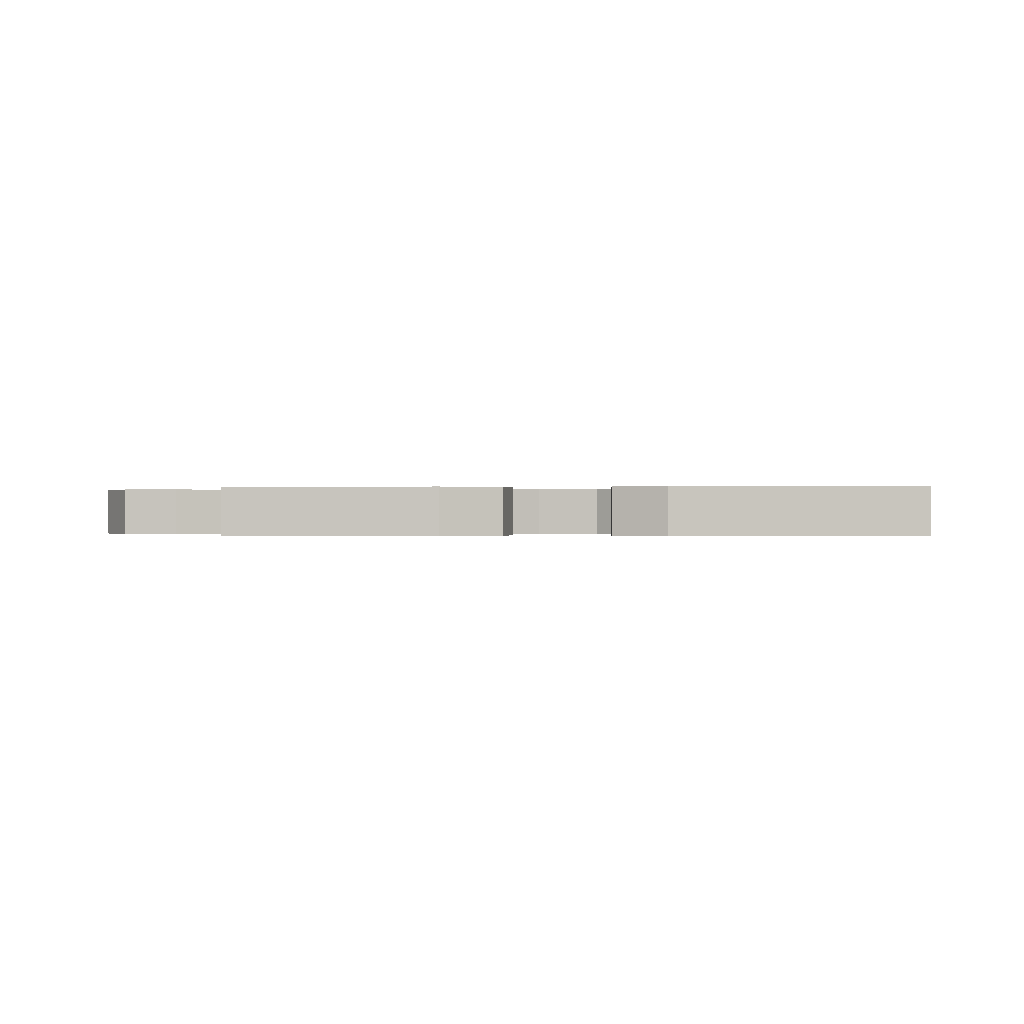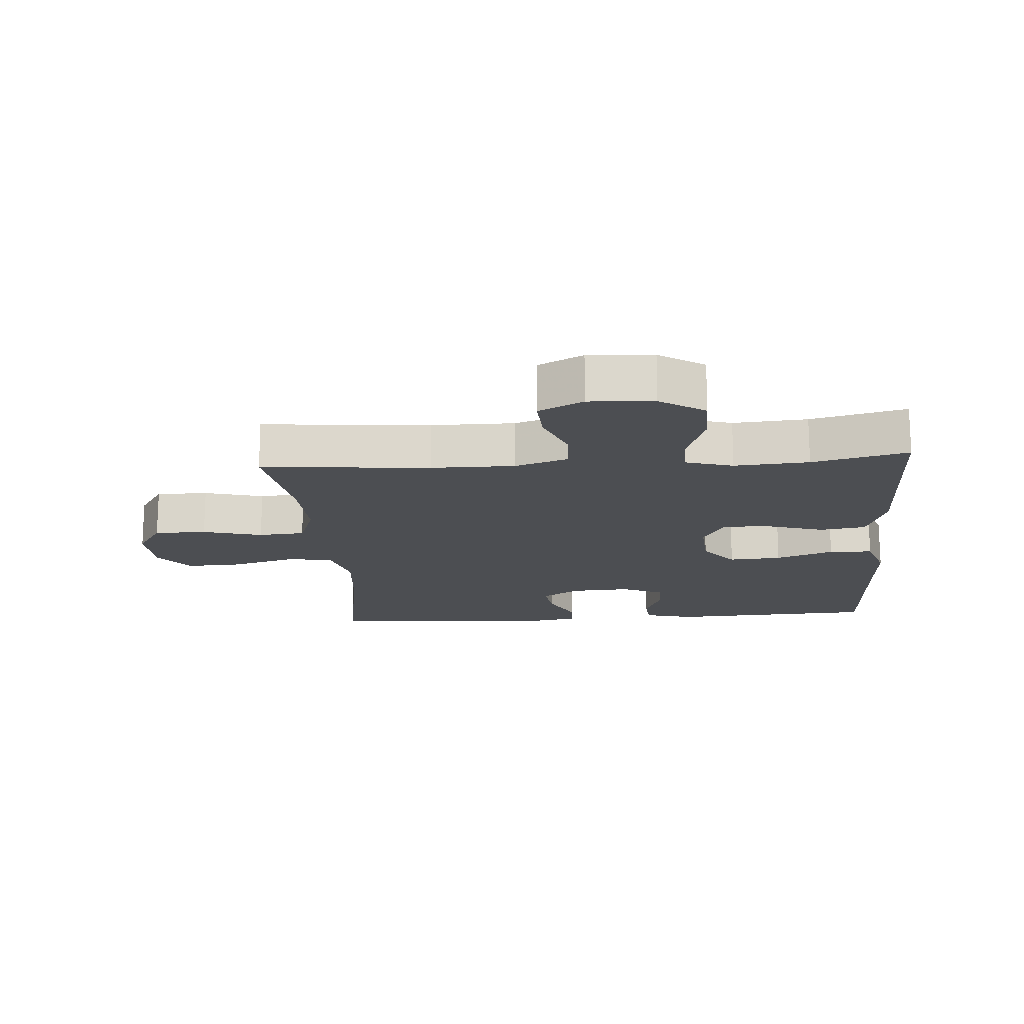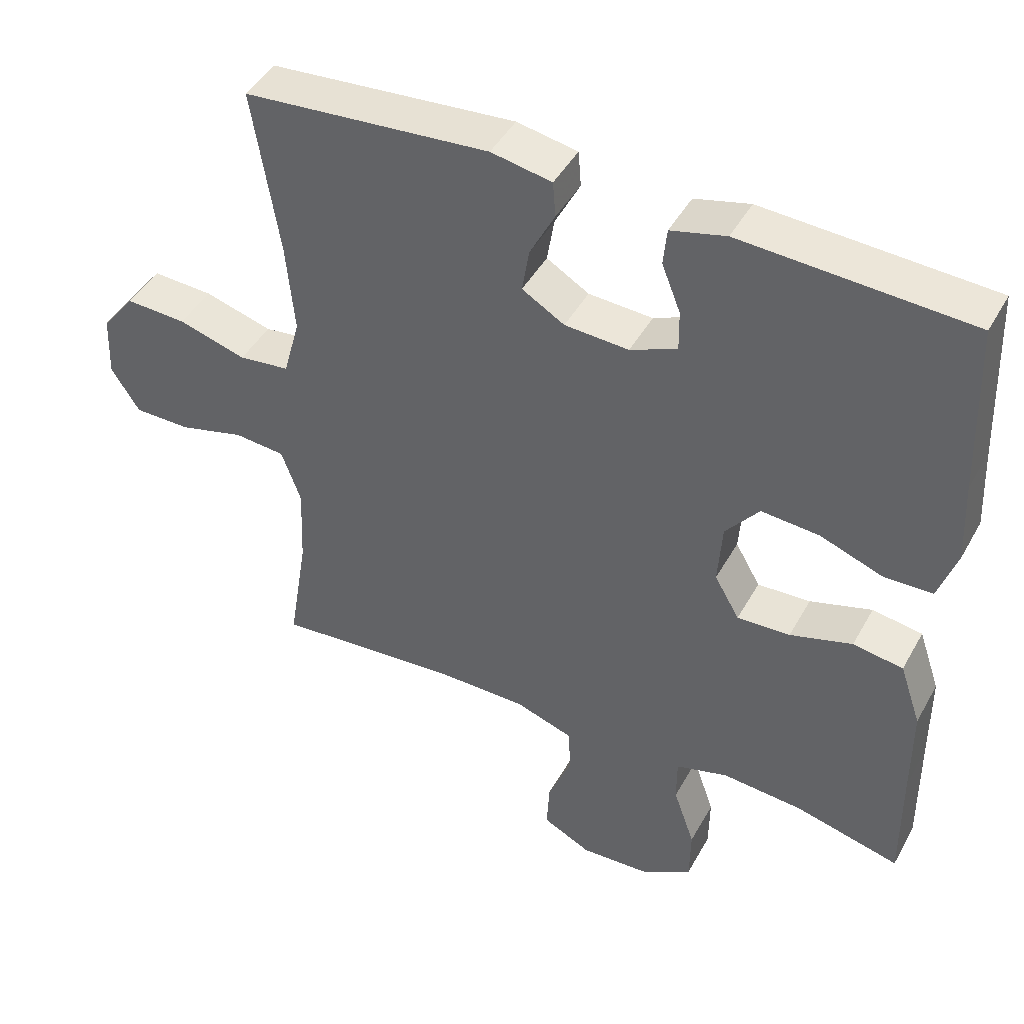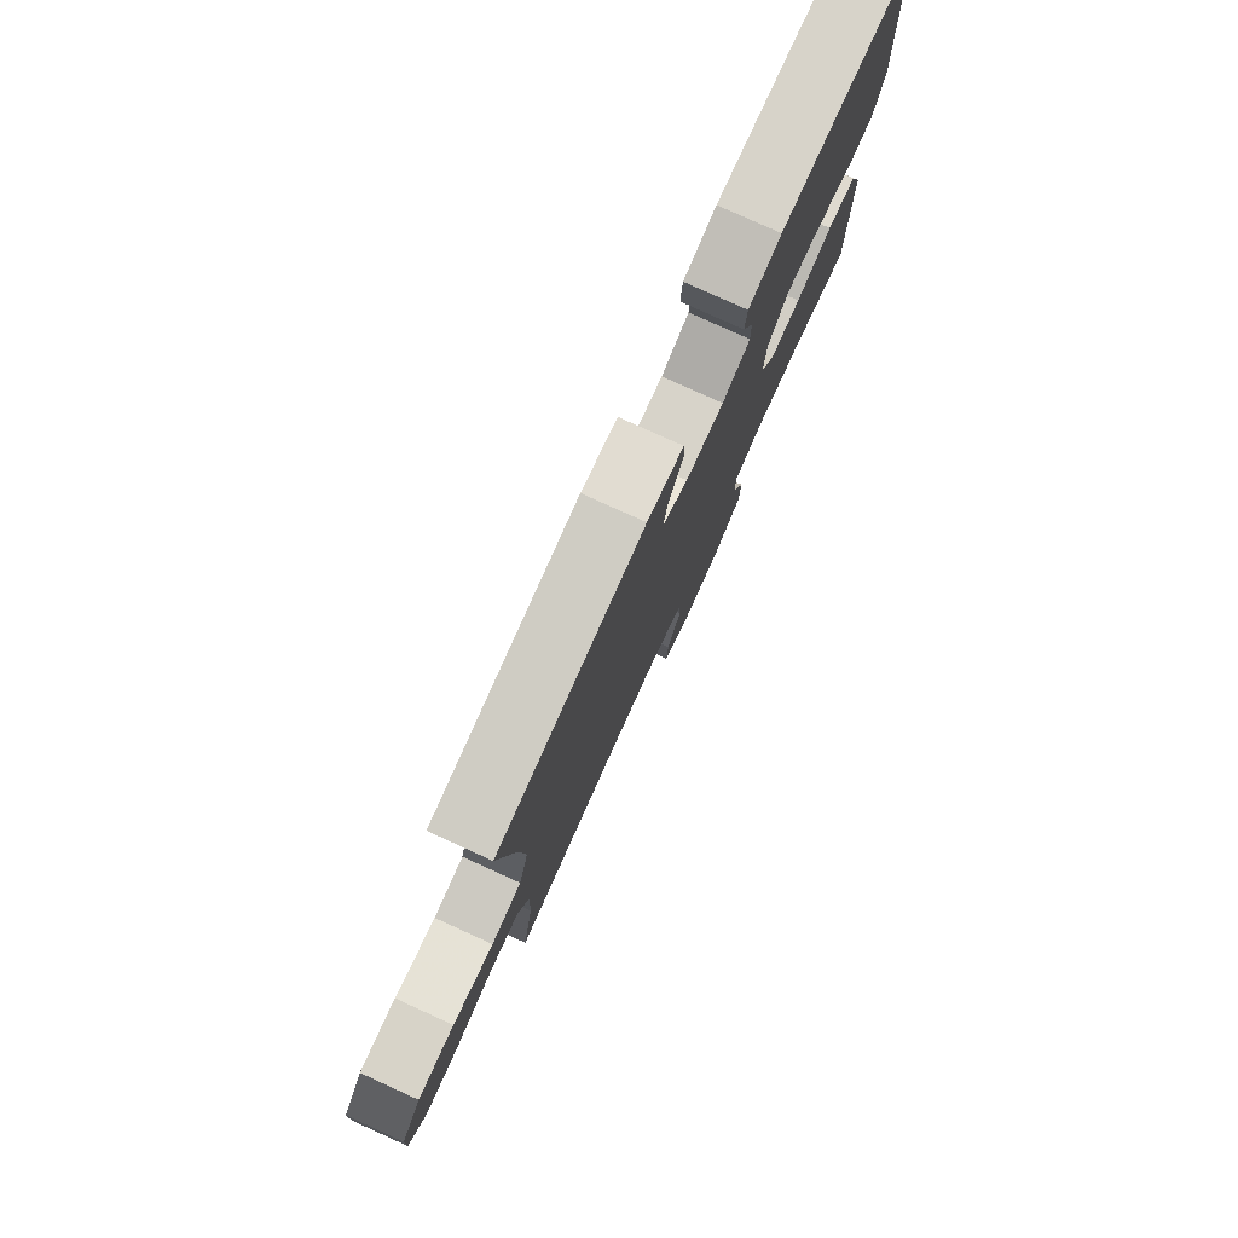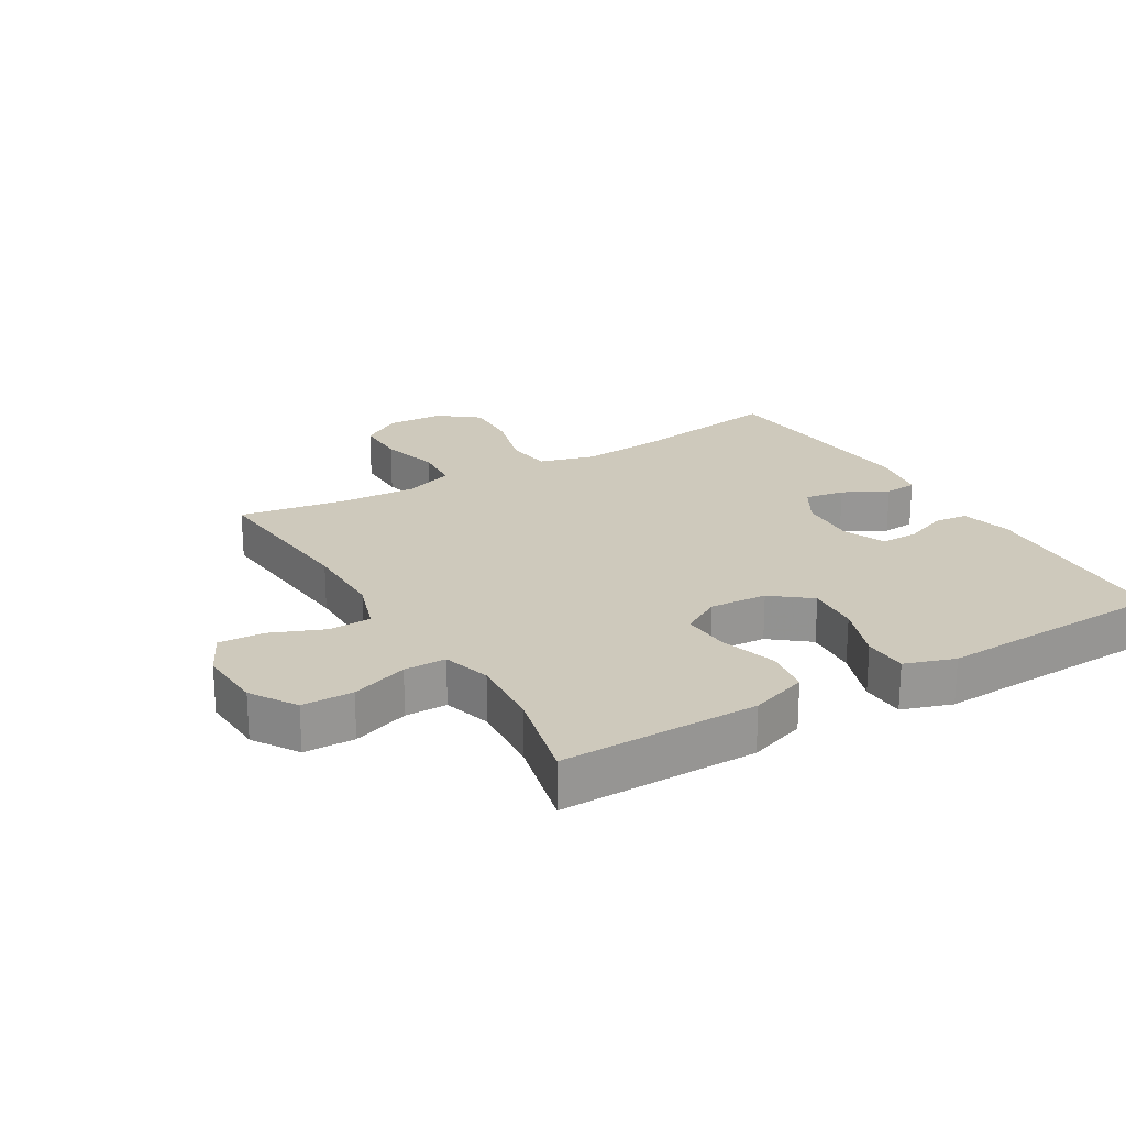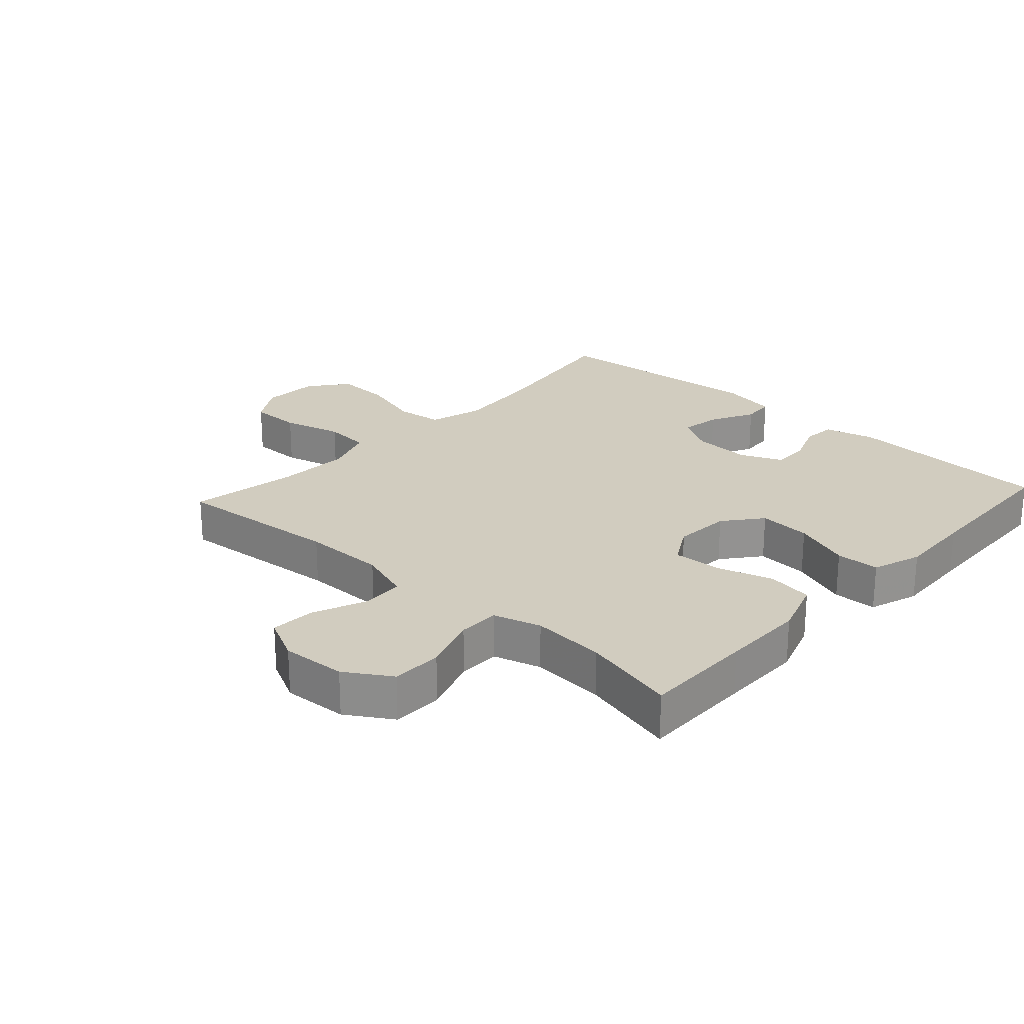
<metadata>
{"format":"obj","ext":"obj","renderer":"f3d","projection":"perspective","resolution":1024,"background":"white","views":[{"elev":-0.1,"azim":-87.3,"up":"+Y"},{"elev":-16.8,"azim":-175.9,"up":"+Y"},{"elev":44.8,"azim":-152.4,"up":"+Z"},{"elev":79.5,"azim":114.4,"up":"+Z"},{"elev":22.3,"azim":-120.6,"up":"+Y"},{"elev":23.9,"azim":-137.5,"up":"+Y"}]}
</metadata>
<code>
v 0.5 0.07 0.5
v 0.462 0.07 0.26
v 0.45 0.07 0.129
v 0.474 0.07 0.042
v 0.547 0.07 0.033
v 0.645 0.07 0.061
v 0.733 0.07 0.065
v 0.781 0.07 0.004
v 0.785 0.07 -0.087
v 0.744 0.07 -0.151
v 0.662 0.07 -0.151
v 0.568 0.07 -0.126
v 0.495 0.07 -0.132
v 0.467 0.07 -0.21
v 0.472 0.07 -0.327
v 0.5 0.07 -0.5
v 0.235 0.07 -0.477
v 0.104 0.07 -0.477
v 0.02 0.07 -0.505
v 0.017 0.07 -0.572
v 0.051 0.07 -0.656
v 0.055 0.07 -0.727
v -0.015 0.07 -0.762
v -0.117 0.07 -0.756
v -0.188 0.07 -0.711
v -0.189 0.07 -0.631
v -0.158 0.07 -0.542
v -0.158 0.07 -0.476
v -0.233 0.07 -0.454
v -0.35 0.07 -0.463
v -0.5 0.07 -0.5
v -0.498 0.07 -0.323
v -0.497 0.07 -0.19
v -0.466 0.07 -0.1
v -0.394 0.07 -0.089
v -0.305 0.07 -0.116
v -0.229 0.07 -0.12
v -0.193 0.07 -0.058
v -0.199 0.07 0.032
v -0.247 0.07 0.092
v -0.33 0.07 0.086
v -0.421 0.07 0.053
v -0.49 0.07 0.055
v -0.516 0.07 0.133
v -0.51 0.07 0.253
v -0.5 0.07 0.5
v -0.174 0.07 0.517
v -0.095 0.07 0.497
v -0.09 0.07 0.444
v -0.117 0.07 0.376
v -0.118 0.07 0.318
v -0.051 0.07 0.289
v 0.041 0.07 0.294
v 0.102 0.07 0.33
v 0.092 0.07 0.393
v 0.056 0.07 0.463
v 0.06 0.07 0.514
v 0.147 0.07 0.53
v 0.5 0 0.5
v 0.462 0 0.26
v 0.45 0 0.129
v 0.474 0 0.042
v 0.547 0 0.033
v 0.645 0 0.061
v 0.733 0 0.065
v 0.781 0 0.004
v 0.785 0 -0.087
v 0.744 0 -0.151
v 0.662 0 -0.151
v 0.568 0 -0.126
v 0.495 0 -0.132
v 0.467 0 -0.21
v 0.472 0 -0.327
v 0.5 0 -0.5
v 0.235 0 -0.477
v 0.104 0 -0.477
v 0.02 0 -0.505
v 0.017 0 -0.572
v 0.051 0 -0.656
v 0.055 0 -0.727
v -0.015 0 -0.762
v -0.117 0 -0.756
v -0.188 0 -0.711
v -0.189 0 -0.631
v -0.158 0 -0.542
v -0.158 0 -0.476
v -0.233 0 -0.454
v -0.35 0 -0.463
v -0.5 0 -0.5
v -0.498 0 -0.323
v -0.497 0 -0.19
v -0.466 0 -0.1
v -0.394 0 -0.089
v -0.305 0 -0.116
v -0.229 0 -0.12
v -0.193 0 -0.058
v -0.199 0 0.032
v -0.247 0 0.092
v -0.33 0 0.086
v -0.421 0 0.053
v -0.49 0 0.055
v -0.516 0 0.133
v -0.51 0 0.253
v -0.5 0 0.5
v -0.174 0 0.517
v -0.095 0 0.497
v -0.09 0 0.444
v -0.117 0 0.376
v -0.118 0 0.318
v -0.051 0 0.289
v 0.041 0 0.294
v 0.102 0 0.33
v 0.092 0 0.393
v 0.056 0 0.463
v 0.06 0 0.514
v 0.147 0 0.53
f 55 56 57 58
f 54 55 58 1
f 53 54 1 2
f 52 53 2 3
f 47 48 49 50
f 45 46 47 50
f 45 50 51
f 44 45 51 52
f 41 42 43 44
f 40 41 44 52
f 33 34 35 36
f 32 33 36 37
f 30 31 32 37
f 29 30 37 38
f 24 25 26 27
f 24 27 28
f 23 24 28
f 20 21 22 23
f 19 20 23 28
f 18 19 28 29
f 15 16 17
f 14 15 17 18
f 13 14 18 29
f 9 10 11 12
f 9 12 13
f 8 9 13
f 5 6 7 8
f 4 5 8 13
f 39 40 52 3
f 4 13 29 38
f 3 4 38 39
f 116 115 114 113
f 59 116 113 112
f 60 59 112 111
f 61 60 111 110
f 108 107 106 105
f 108 105 104 103
f 109 108 103
f 110 109 103 102
f 102 101 100 99
f 110 102 99 98
f 94 93 92 91
f 95 94 91 90
f 95 90 89 88
f 96 95 88 87
f 85 84 83 82
f 86 85 82
f 86 82 81
f 81 80 79 78
f 86 81 78 77
f 87 86 77 76
f 75 74 73
f 76 75 73 72
f 87 76 72 71
f 70 69 68 67
f 71 70 67
f 71 67 66
f 66 65 64 63
f 71 66 63 62
f 61 110 98 97
f 96 87 71 62
f 97 96 62 61
f 1 59 60 2
f 2 60 61 3
f 3 61 62 4
f 4 62 63 5
f 5 63 64 6
f 6 64 65 7
f 7 65 66 8
f 8 66 67 9
f 9 67 68 10
f 10 68 69 11
f 11 69 70 12
f 12 70 71 13
f 13 71 72 14
f 14 72 73 15
f 15 73 74 16
f 16 74 75 17
f 17 75 76 18
f 18 76 77 19
f 19 77 78 20
f 20 78 79 21
f 21 79 80 22
f 22 80 81 23
f 23 81 82 24
f 24 82 83 25
f 25 83 84 26
f 26 84 85 27
f 27 85 86 28
f 28 86 87 29
f 29 87 88 30
f 30 88 89 31
f 31 89 90 32
f 32 90 91 33
f 33 91 92 34
f 34 92 93 35
f 35 93 94 36
f 36 94 95 37
f 37 95 96 38
f 38 96 97 39
f 39 97 98 40
f 40 98 99 41
f 41 99 100 42
f 42 100 101 43
f 43 101 102 44
f 44 102 103 45
f 45 103 104 46
f 46 104 105 47
f 47 105 106 48
f 48 106 107 49
f 49 107 108 50
f 50 108 109 51
f 51 109 110 52
f 52 110 111 53
f 53 111 112 54
f 54 112 113 55
f 55 113 114 56
f 56 114 115 57
f 57 115 116 58
f 58 116 59 1

</code>
